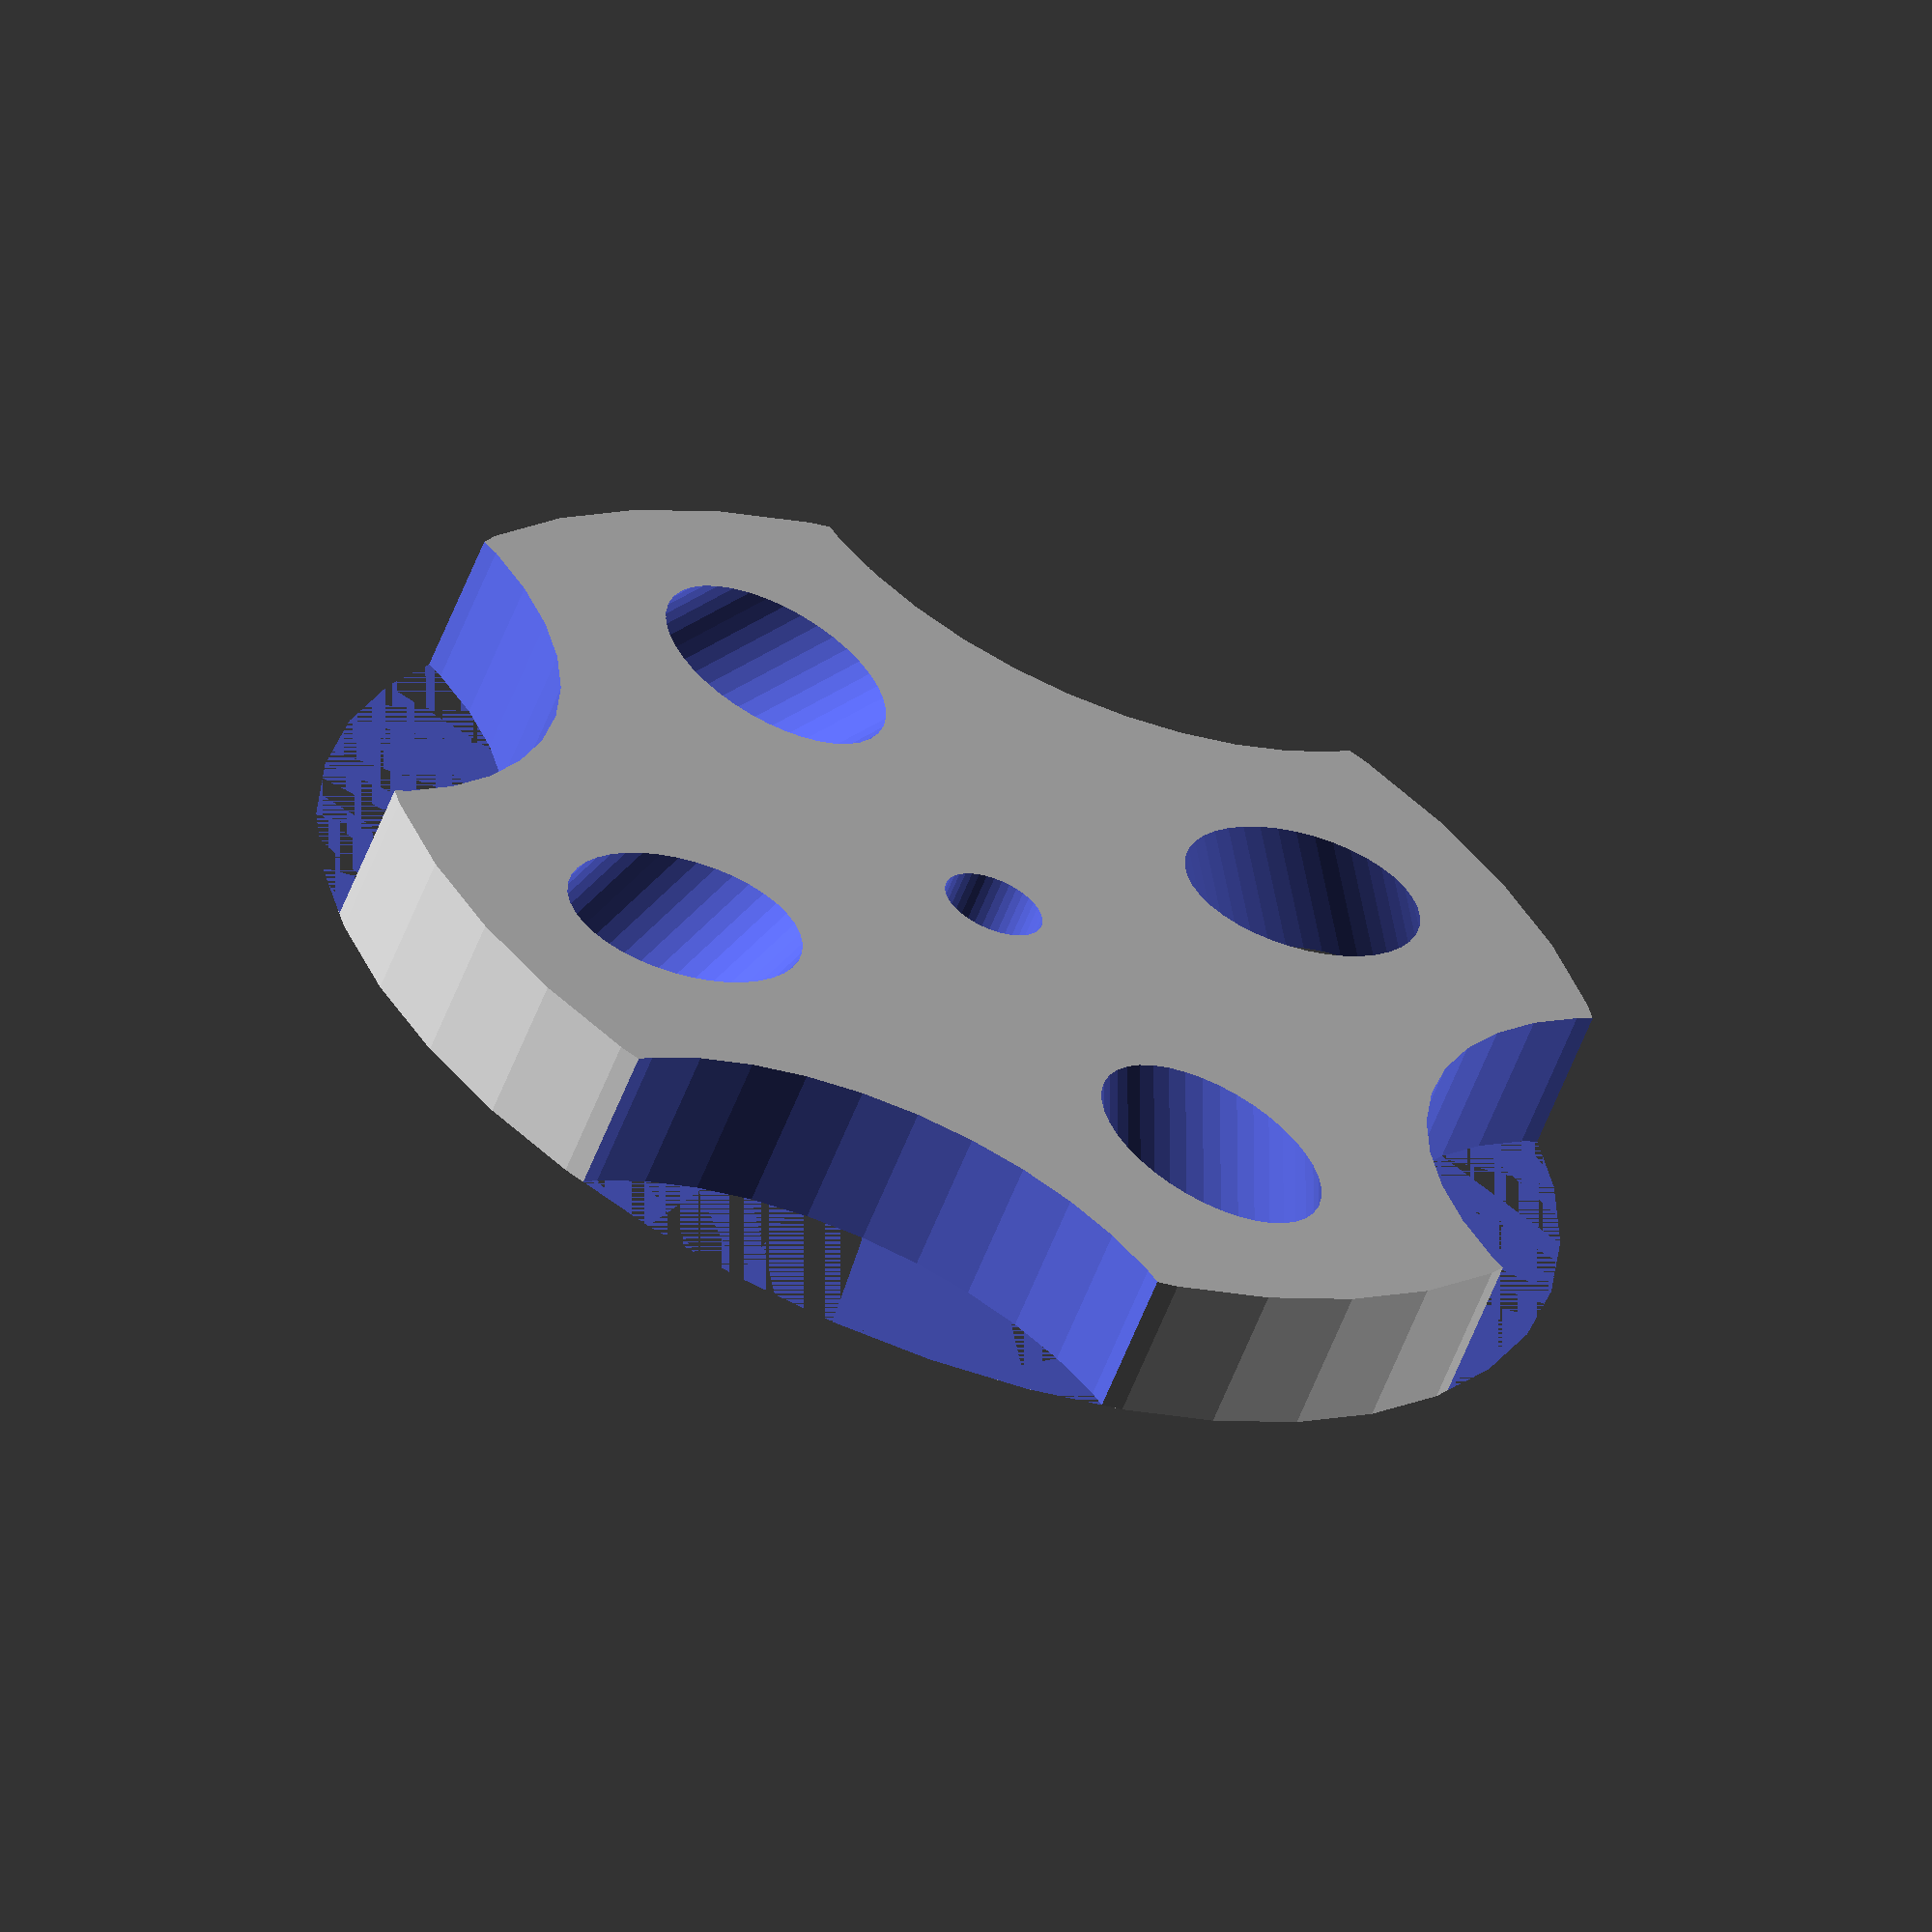
<openscad>
$fn = 40;

eppendorf_hole_diameter = 11.5;

extra_radius = 2;

shaft_diameter = 5;

//translate([0,0,8]) cylinder(d=8,h=15);


difference(){
    cylinder(d=70,h=8);
    union(){
        for(i = [0:3]){
            rotate(a=[0,0,i*(360/4)]){
                rotate(a=[-35,0,0]){
                    translate([0,-22,-20]) cylinder(d=eppendorf_hole_diameter,h=20);
                }
            }
        }

        for(i = [0:3]){
            rotate(a=[0,0,i*(360/4)+45]){
                translate([0,-45,0]) cylinder(d=40,h=20);
            }
        }
        translate([0,0,0]) cylinder(d=shaft_diameter+0.5,h=15);
    }
}
</openscad>
<views>
elev=239.9 azim=144.8 roll=201.3 proj=o view=solid
</views>
